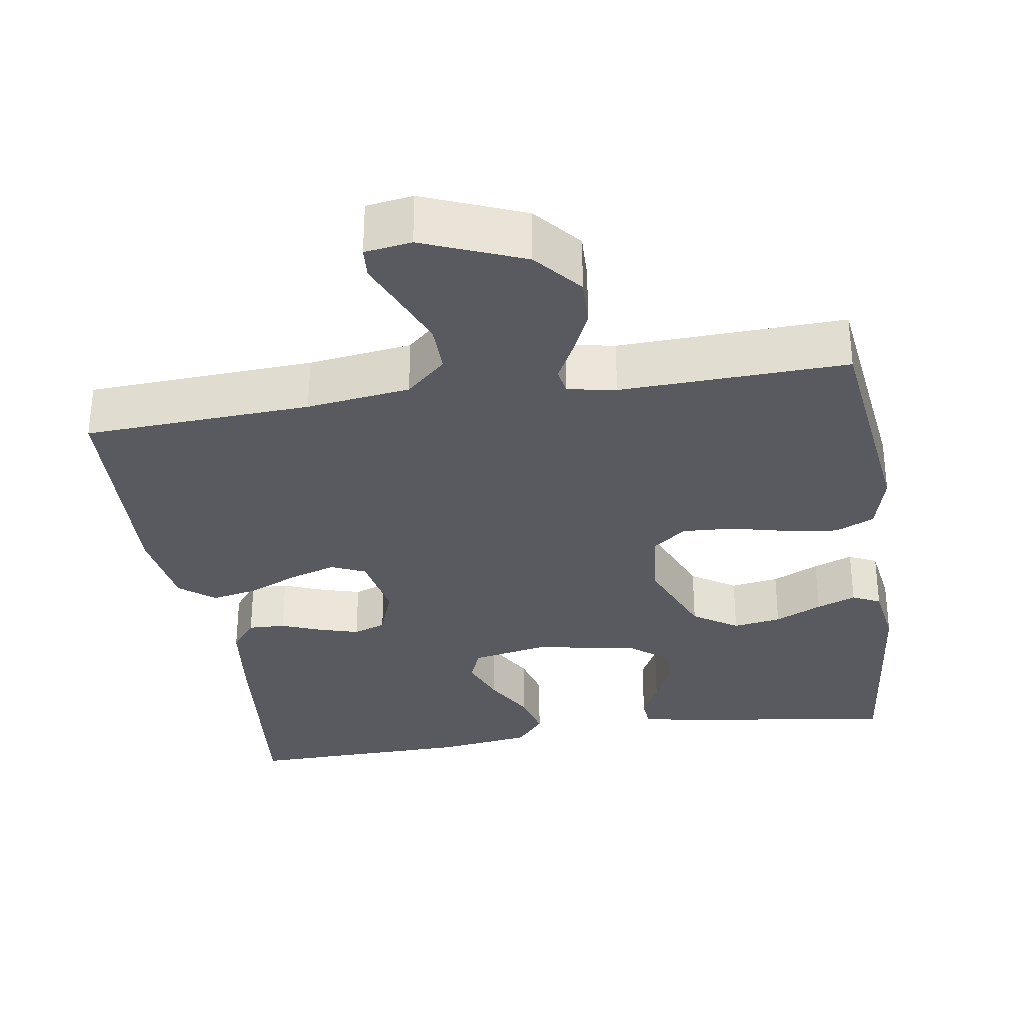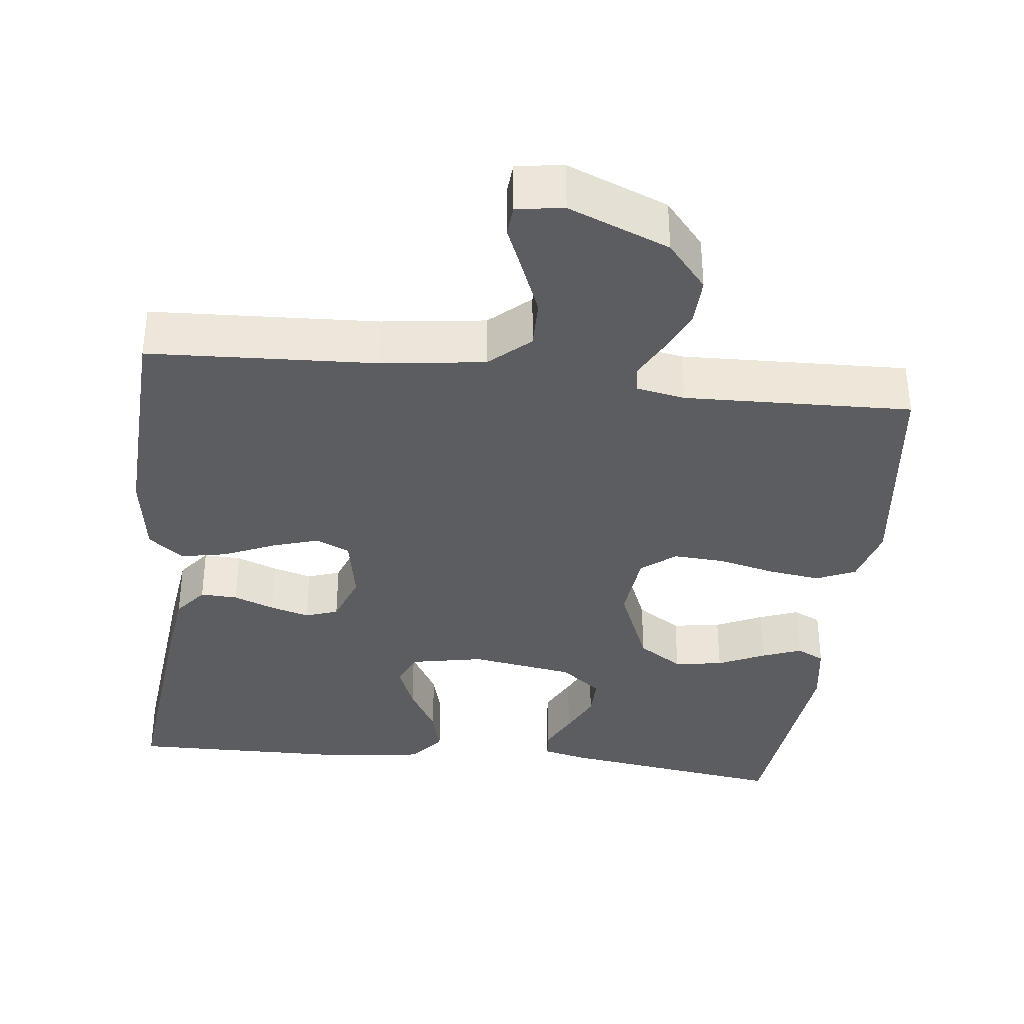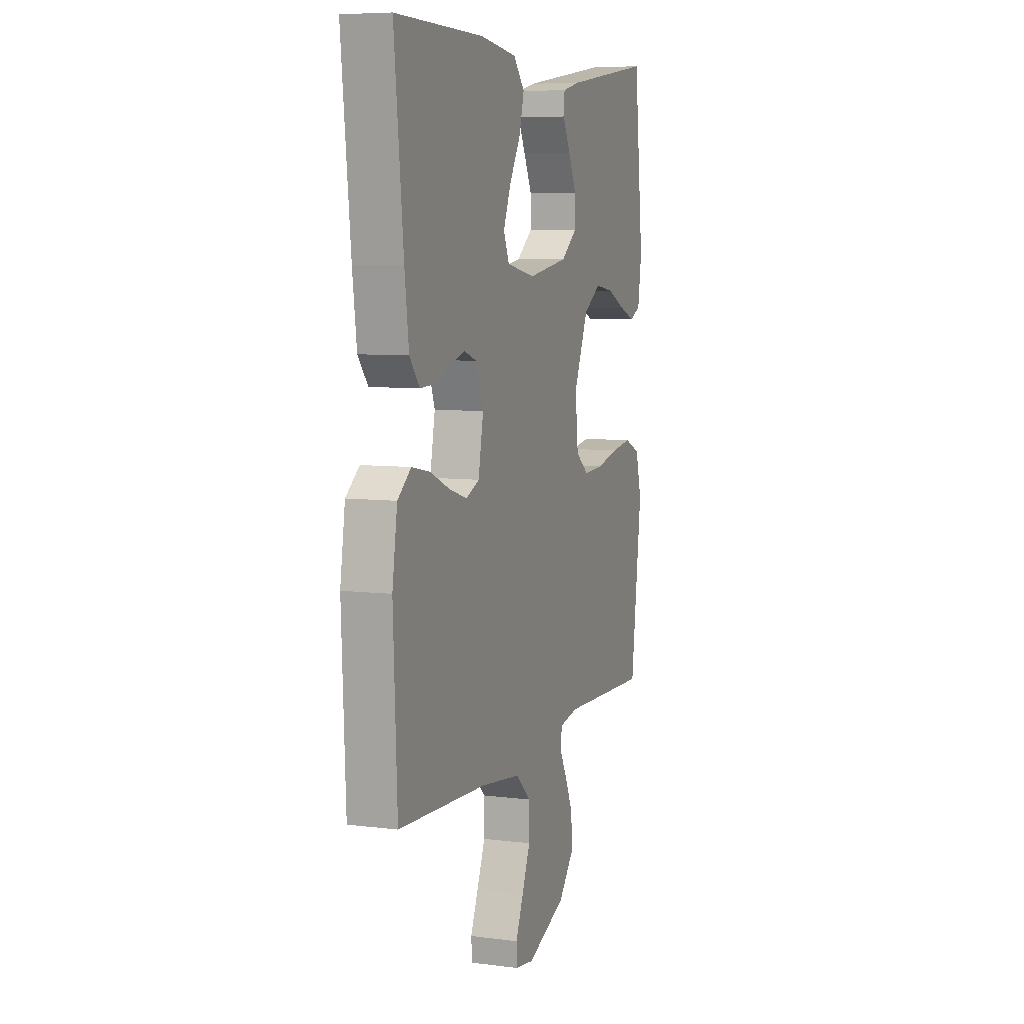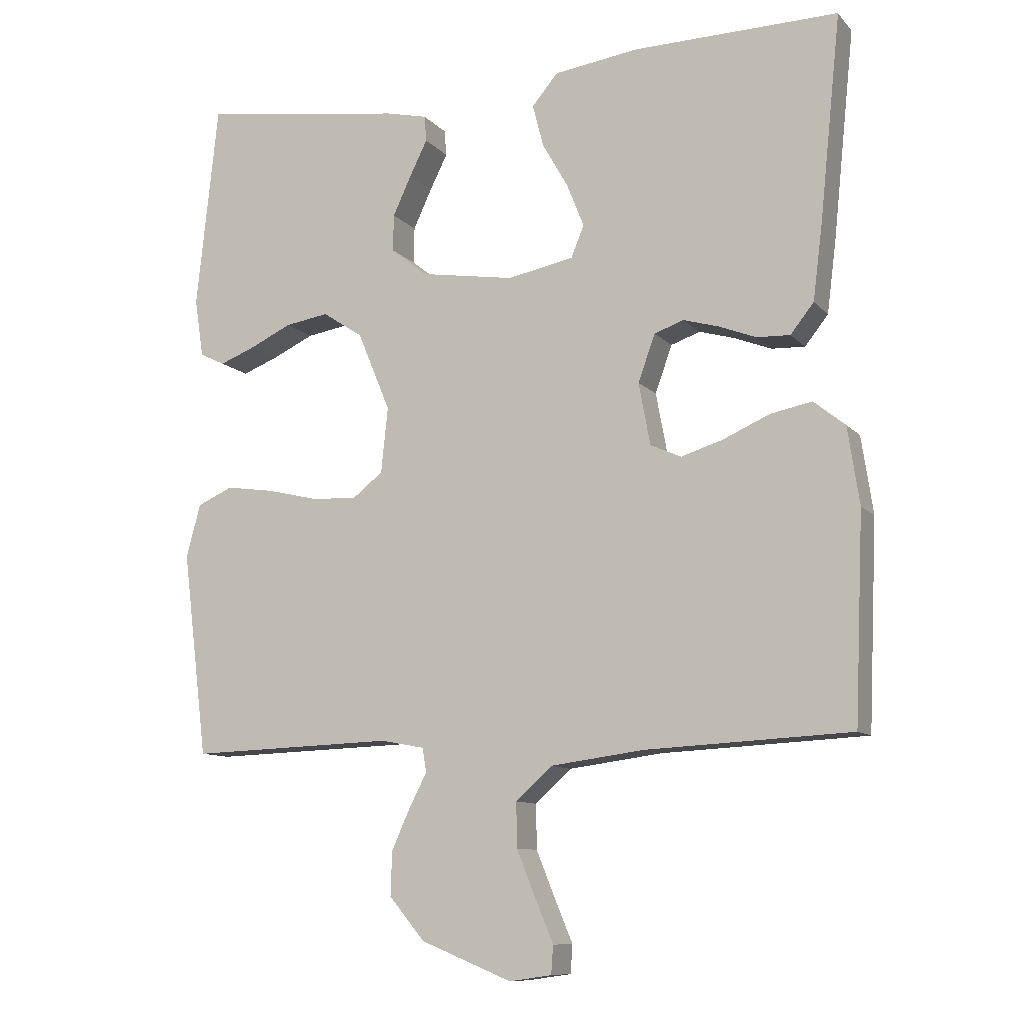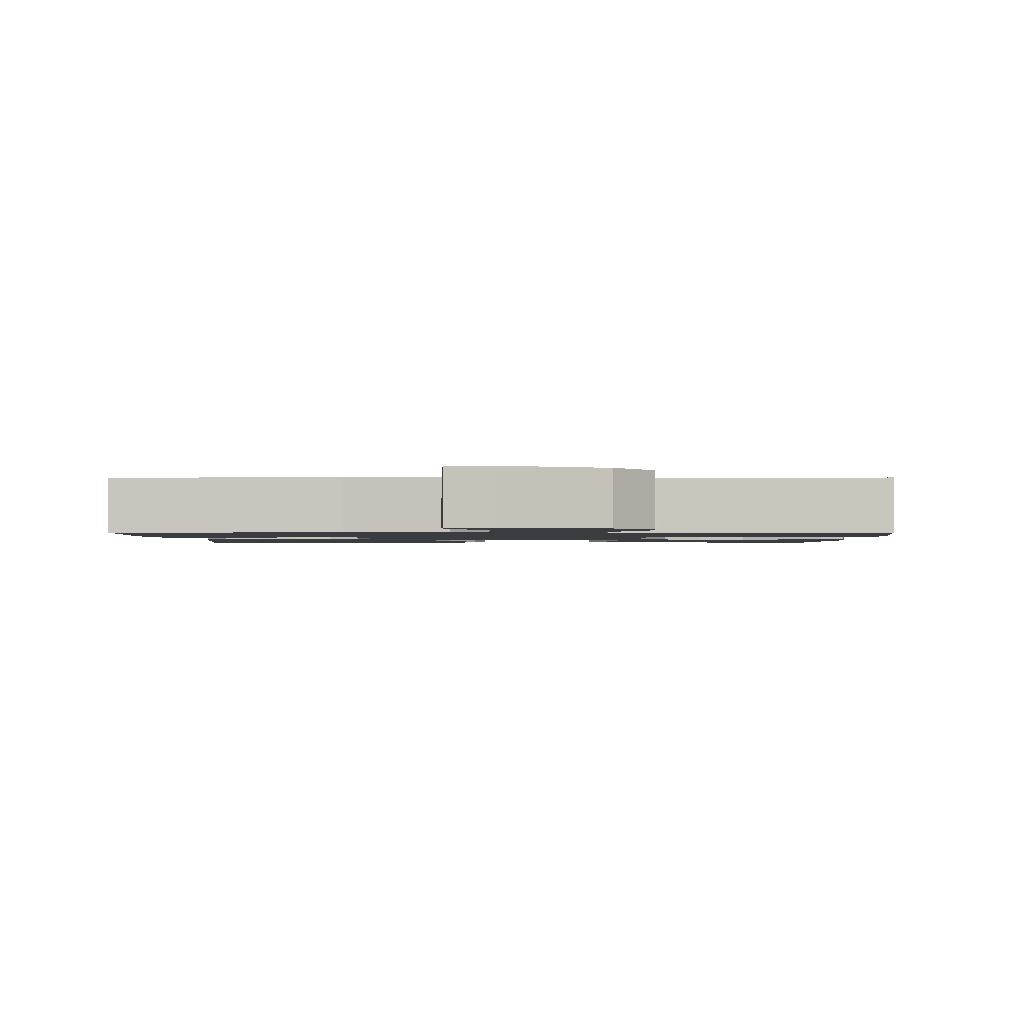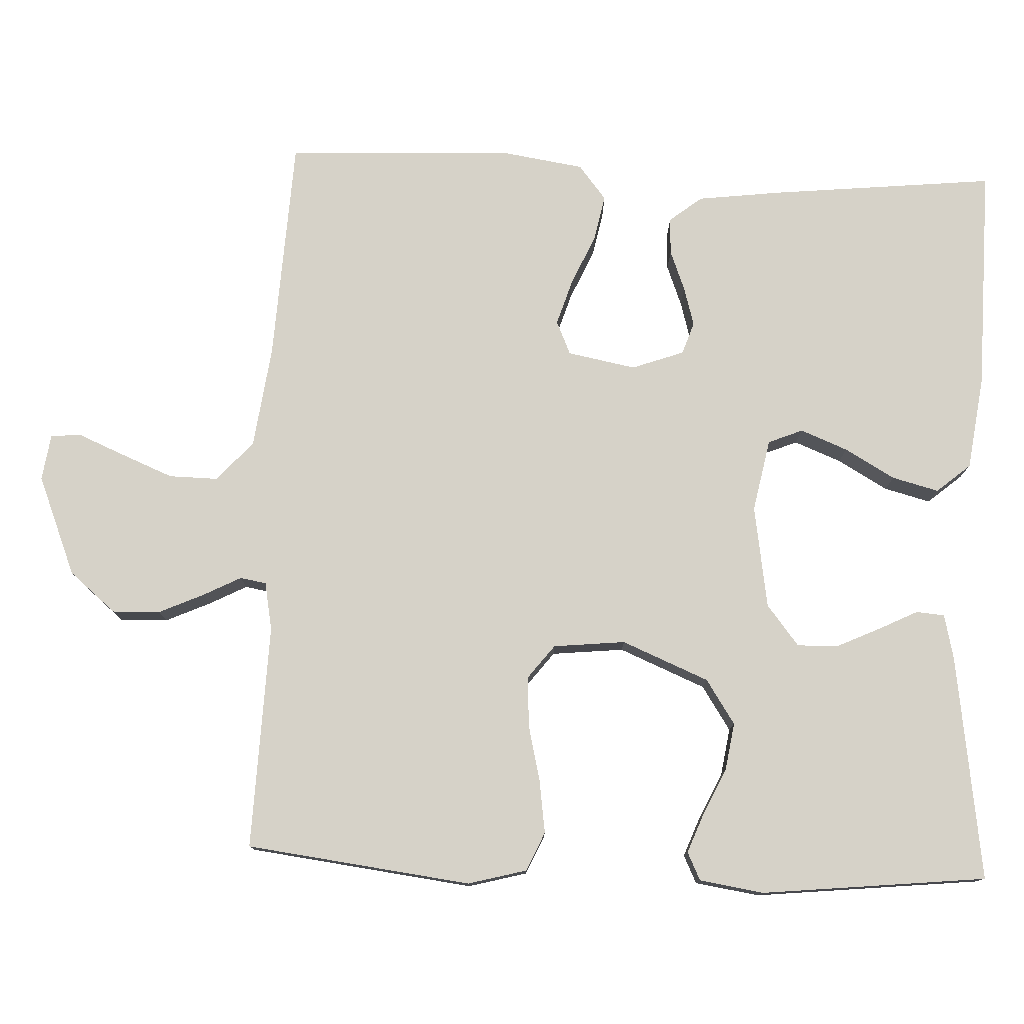
<metadata>
{"format":"obj","ext":"obj","renderer":"f3d","projection":"perspective","resolution":1024,"background":"white","views":[{"elev":-31.9,"azim":-171.0,"up":"+Y"},{"elev":-35.8,"azim":173.4,"up":"+Y"},{"elev":7.3,"azim":110.0,"up":"+Z"},{"elev":-10.2,"azim":23.8,"up":"+Z"},{"elev":-1.5,"azim":-179.6,"up":"+Y"},{"elev":77.9,"azim":-87.5,"up":"+Y"}]}
</metadata>
<code>
v -0.5 0.07 -0.5
v -0.537 0.07 -0.2
v -0.516 0.07 -0.122
v -0.464 0.07 -0.099
v -0.394 0.07 -0.109
v -0.319 0.07 -0.127
v -0.252 0.07 -0.131
v -0.207 0.07 -0.096
v -0.197 0.07 0
v -0.245 0.07 0.116
v -0.304 0.07 0.155
v -0.368 0.07 0.145
v -0.43 0.07 0.116
v -0.482 0.07 0.096
v -0.519 0.07 0.114
v -0.532 0.07 0.2
v -0.5 0.07 0.5
v -0.2 0.07 0.457
v -0.14 0.07 0.443
v -0.137 0.07 0.405
v -0.163 0.07 0.353
v -0.19 0.07 0.295
v -0.191 0.07 0.241
v -0.137 0.07 0.198
v 0 0.07 0.176
v 0.097 0.07 0.195
v 0.116 0.07 0.241
v 0.091 0.07 0.304
v 0.053 0.07 0.371
v 0.037 0.07 0.433
v 0.075 0.07 0.478
v 0.2 0.07 0.495
v 0.5 0.07 0.5
v 0.469 0.07 0.2
v 0.455 0.07 0.089
v 0.421 0.07 0.046
v 0.372 0.07 0.048
v 0.318 0.07 0.069
v 0.266 0.07 0.084
v 0.223 0.07 0.069
v 0.198 0.07 0
v 0.215 0.07 -0.091
v 0.26 0.07 -0.111
v 0.321 0.07 -0.092
v 0.389 0.07 -0.062
v 0.45 0.07 -0.05
v 0.496 0.07 -0.087
v 0.513 0.07 -0.2
v 0.5 0.07 -0.5
v 0.2 0.07 -0.515
v 0.063 0.07 -0.533
v 0.01 0.07 -0.581
v 0.011 0.07 -0.646
v 0.039 0.07 -0.715
v 0.065 0.07 -0.777
v 0.062 0.07 -0.818
v 0 0.07 -0.827
v -0.133 0.07 -0.773
v -0.185 0.07 -0.711
v -0.183 0.07 -0.647
v -0.156 0.07 -0.587
v -0.13 0.07 -0.537
v -0.136 0.07 -0.502
v -0.2 0.07 -0.49
v -0.5 0 -0.5
v -0.537 0 -0.2
v -0.516 0 -0.122
v -0.464 0 -0.099
v -0.394 0 -0.109
v -0.319 0 -0.127
v -0.252 0 -0.131
v -0.207 0 -0.096
v -0.197 0 0
v -0.245 0 0.116
v -0.304 0 0.155
v -0.368 0 0.145
v -0.43 0 0.116
v -0.482 0 0.096
v -0.519 0 0.114
v -0.532 0 0.2
v -0.5 0 0.5
v -0.2 0 0.457
v -0.14 0 0.443
v -0.137 0 0.405
v -0.163 0 0.353
v -0.19 0 0.295
v -0.191 0 0.241
v -0.137 0 0.198
v 0 0 0.176
v 0.097 0 0.195
v 0.116 0 0.241
v 0.091 0 0.304
v 0.053 0 0.371
v 0.037 0 0.433
v 0.075 0 0.478
v 0.2 0 0.495
v 0.5 0 0.5
v 0.469 0 0.2
v 0.455 0 0.089
v 0.421 0 0.046
v 0.372 0 0.048
v 0.318 0 0.069
v 0.266 0 0.084
v 0.223 0 0.069
v 0.198 0 0
v 0.215 0 -0.091
v 0.26 0 -0.111
v 0.321 0 -0.092
v 0.389 0 -0.062
v 0.45 0 -0.05
v 0.496 0 -0.087
v 0.513 0 -0.2
v 0.5 0 -0.5
v 0.2 0 -0.515
v 0.063 0 -0.533
v 0.01 0 -0.581
v 0.011 0 -0.646
v 0.039 0 -0.715
v 0.065 0 -0.777
v 0.062 0 -0.818
v 0 0 -0.827
v -0.133 0 -0.773
v -0.185 0 -0.711
v -0.183 0 -0.647
v -0.156 0 -0.587
v -0.13 0 -0.537
v -0.136 0 -0.502
v -0.2 0 -0.49
f 59 60 61 62
f 57 58 59 62
f 57 62 63
f 54 55 56 57
f 53 54 57 63
f 52 53 63
f 51 52 63
f 50 51 63 64
f 48 49 50 64
f 44 45 46 47
f 43 44 47 48
f 35 36 37 38
f 35 38 39
f 34 35 39
f 33 34 39 40
f 31 32 33 40
f 28 29 30 31
f 27 28 31 40
f 18 19 20 21
f 18 21 22
f 17 18 22 23
f 15 16 17 23
f 12 13 14 15
f 3 4 5 6
f 3 6 7
f 2 3 7
f 1 2 7
f 43 48 64 1
f 26 27 40 41
f 25 26 41 42
f 24 25 42
f 12 15 23 24
f 11 12 24
f 10 11 24 42
f 9 10 42
f 8 9 42 43
f 1 7 8 43
f 126 125 124 123
f 126 123 122 121
f 127 126 121
f 121 120 119 118
f 127 121 118 117
f 127 117 116
f 127 116 115
f 128 127 115 114
f 128 114 113 112
f 111 110 109 108
f 112 111 108 107
f 102 101 100 99
f 103 102 99
f 103 99 98
f 104 103 98 97
f 104 97 96 95
f 95 94 93 92
f 104 95 92 91
f 85 84 83 82
f 86 85 82
f 87 86 82 81
f 87 81 80 79
f 79 78 77 76
f 70 69 68 67
f 71 70 67
f 71 67 66
f 71 66 65
f 65 128 112 107
f 105 104 91 90
f 106 105 90 89
f 106 89 88
f 88 87 79 76
f 88 76 75
f 106 88 75 74
f 106 74 73
f 107 106 73 72
f 107 72 71 65
f 1 65 66 2
f 2 66 67 3
f 3 67 68 4
f 4 68 69 5
f 5 69 70 6
f 6 70 71 7
f 7 71 72 8
f 8 72 73 9
f 9 73 74 10
f 10 74 75 11
f 11 75 76 12
f 12 76 77 13
f 13 77 78 14
f 14 78 79 15
f 15 79 80 16
f 16 80 81 17
f 17 81 82 18
f 18 82 83 19
f 19 83 84 20
f 20 84 85 21
f 21 85 86 22
f 22 86 87 23
f 23 87 88 24
f 24 88 89 25
f 25 89 90 26
f 26 90 91 27
f 27 91 92 28
f 28 92 93 29
f 29 93 94 30
f 30 94 95 31
f 31 95 96 32
f 32 96 97 33
f 33 97 98 34
f 34 98 99 35
f 35 99 100 36
f 36 100 101 37
f 37 101 102 38
f 38 102 103 39
f 39 103 104 40
f 40 104 105 41
f 41 105 106 42
f 42 106 107 43
f 43 107 108 44
f 44 108 109 45
f 45 109 110 46
f 46 110 111 47
f 47 111 112 48
f 48 112 113 49
f 49 113 114 50
f 50 114 115 51
f 51 115 116 52
f 52 116 117 53
f 53 117 118 54
f 54 118 119 55
f 55 119 120 56
f 56 120 121 57
f 57 121 122 58
f 58 122 123 59
f 59 123 124 60
f 60 124 125 61
f 61 125 126 62
f 62 126 127 63
f 63 127 128 64
f 64 128 65 1

</code>
